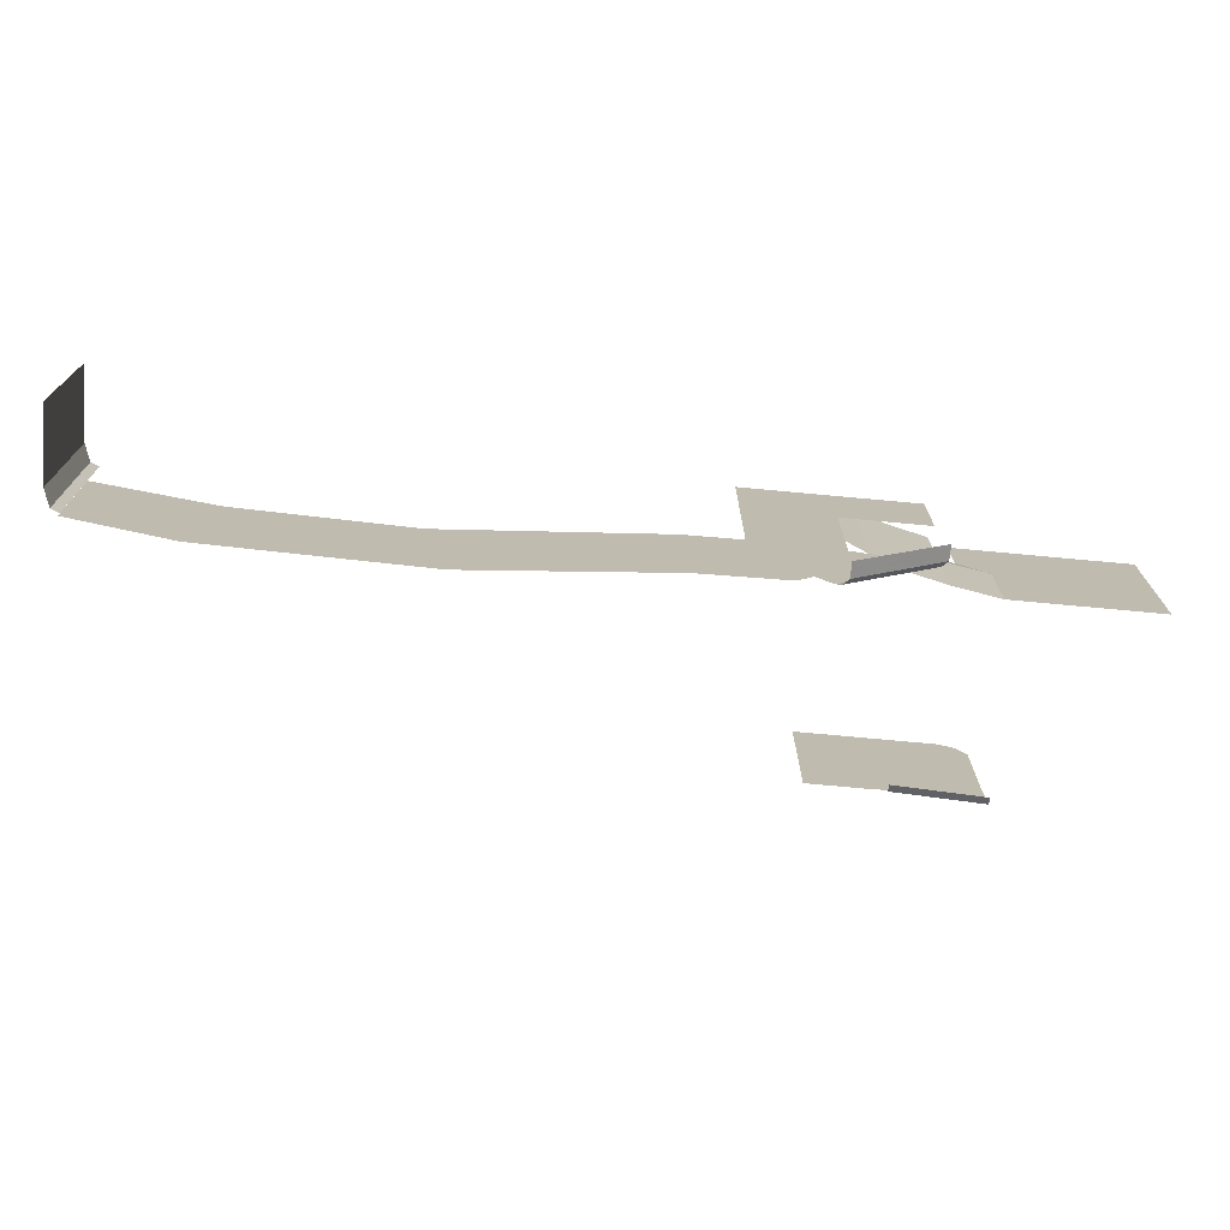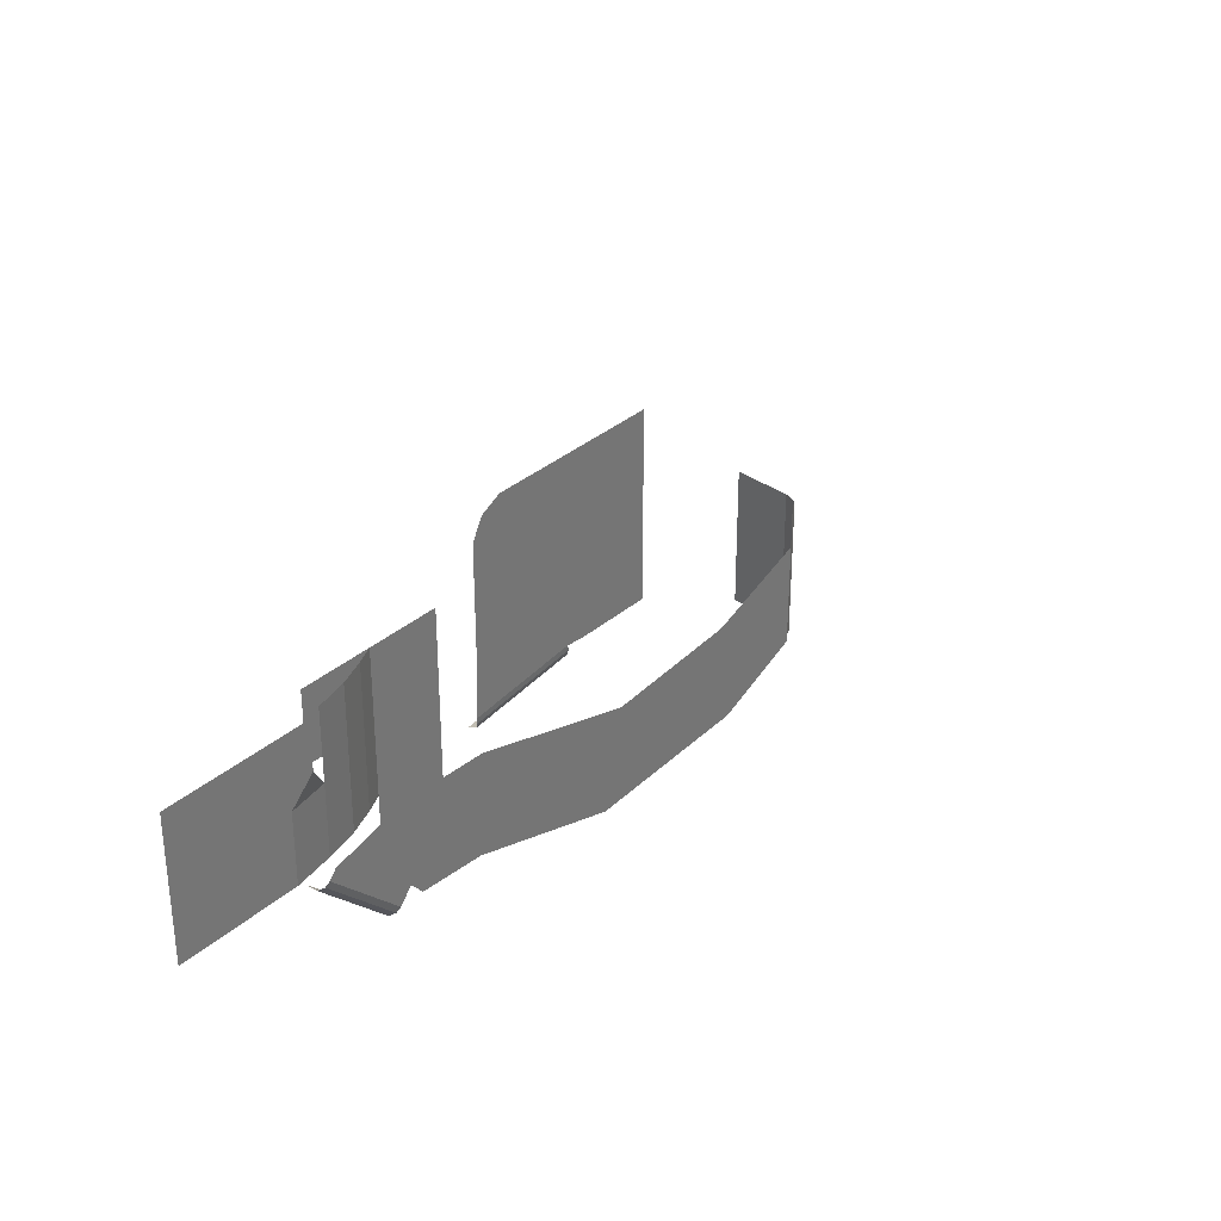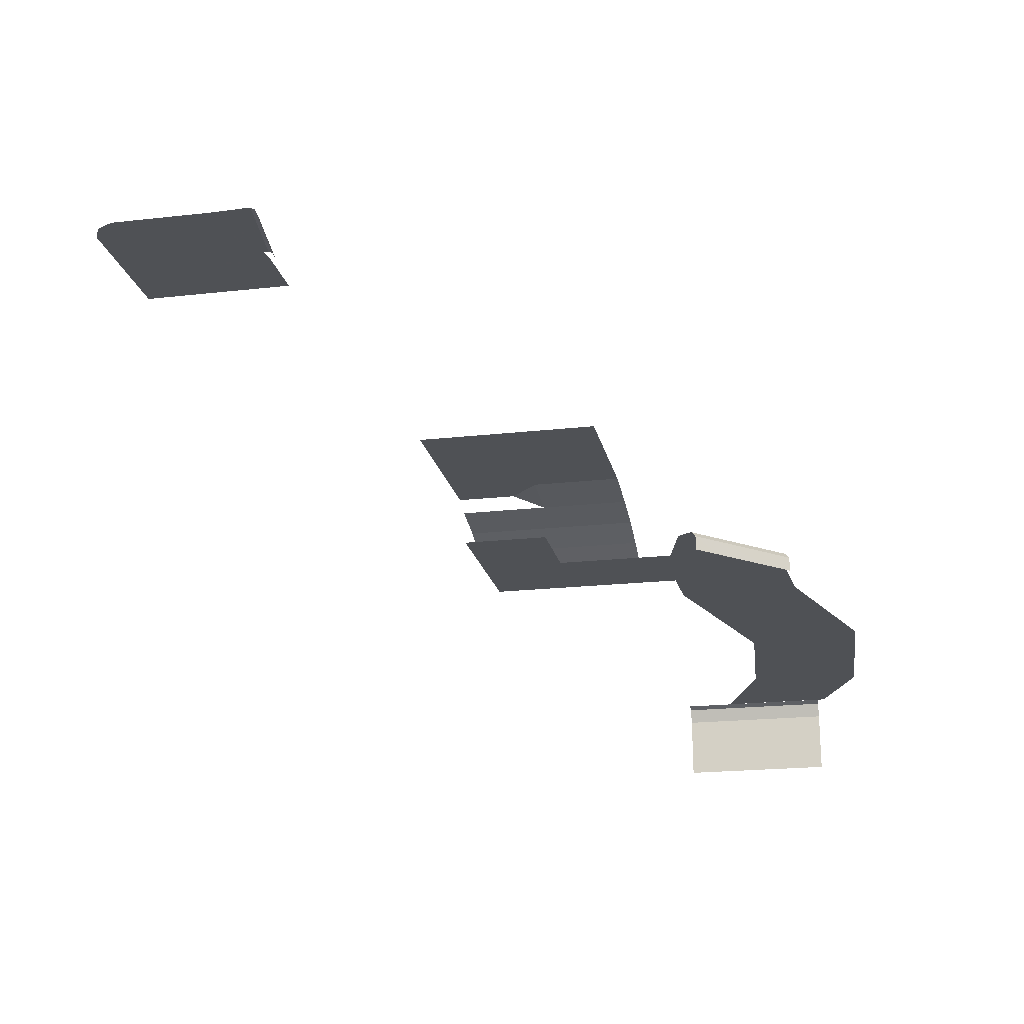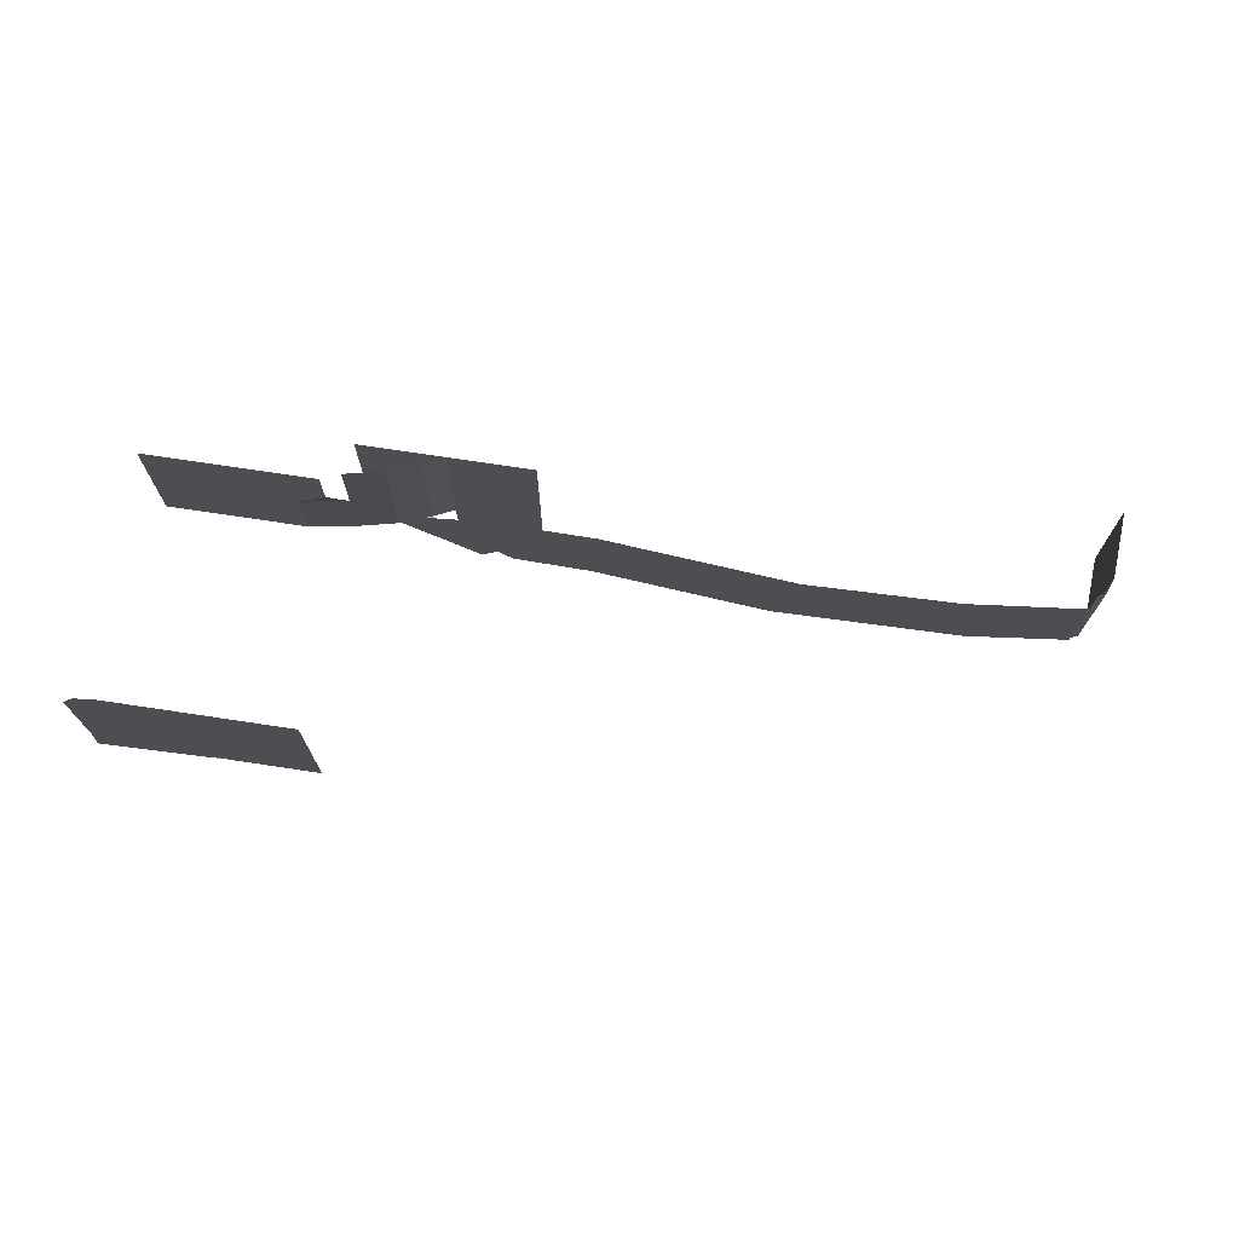
<metadata>
{"format":"obj","ext":"obj","renderer":"f3d","projection":"perspective","resolution":1024,"background":"white","views":[{"elev":-74.6,"azim":174.7,"up":"+Y"},{"elev":34.4,"azim":-48.8,"up":"+Y"},{"elev":-20.1,"azim":-78.2,"up":"+Z"},{"elev":75.7,"azim":8.5,"up":"+Y"}]}
</metadata>
<code>
v -2079 -2496 67.39
v -2079 -2488 67.39
v -2078 -2467 67.39
v -2077 -2459 67.39
v -2024 -2513 67.39
v -2022 -2504 67.39
v -2018 -2485 67.39
v -2017 -2477 67.39
v -1964 -2509 67.39
v -1965 -2501 67.39
v -1968 -2481 67.39
v -1969 -2472 67.39
v -1934 -2496 67.39
v -1934 -2487 67.39
v -1934 -2467 67.39
v -1934 -2459 67.39
v -2113 -2494 67.39
v -2118 -2488 67.39
v -2133 -2474 67.39
v -2139 -2468 67.39
v -2108 -2489 67.39
v -2114 -2483 67.39
v -2130 -2471 67.39
v -2136 -2465 67.39
v -2104 -2494 67.39
v -2105 -2486 67.39
v -2109 -2466 67.39
v -2110 -2458 67.39
v -2116 -2497 60.86
v -2121 -2491 60.86
v -2136 -2477 60.86
v -2141 -2471 60.86
v -2115 -2497 65.15
v -2121 -2491 65.15
v -2136 -2477 65.15
v -2141 -2471 65.15
v -2114 -2496 66.97
v -2120 -2490 66.97
v -2134 -2476 66.97
v -2140 -2470 66.97
v -2201 -2425 78.57
v -2201 -2417 78.57
v -2201 -2409 78.57
v -2201 -2400 78.57
v -2193 -2425 78.57
v -2193 -2417 78.57
v -2193 -2409 78.57
v -2193 -2400 78.57
v -2184 -2425 78.57
v -2184 -2417 78.57
v -2184 -2409 78.57
v -2184 -2400 78.57
v -2176 -2425 78.57
v -2176 -2417 78.57
v -2176 -2409 78.57
v -2176 -2400 78.57
v -2168 -2425 78.57
v -2168 -2417 78.57
v -2168 -2409 78.57
v -2168 -2400 78.57
v -2159 -2425 78.57
v -2159 -2417 78.57
v -2159 -2409 78.57
v -2159 -2400 78.57
v -2146 -2425 76.26
v -2151 -2417 78.57
v -2151 -2409 78.57
v -2151 -2400 78.57
v -2201 -2450 78.57
v -2201 -2442 78.57
v -2201 -2434 78.57
v -2193 -2450 78.57
v -2193 -2442 78.57
v -2193 -2434 78.57
v -2184 -2450 78.57
v -2184 -2442 78.57
v -2184 -2434 78.57
v -2176 -2450 78.57
v -2176 -2442 78.57
v -2176 -2434 78.57
v -2168 -2450 78.57
v -2168 -2442 78.57
v -2168 -2434 78.57
v -2159 -2450 78.57
v -2159 -2442 78.57
v -2159 -2434 78.57
v -2146 -2450 76.26
v -2146 -2442 76.26
v -2146 -2434 76.26
v -2134 -2450 73.65
v -2134 -2442 73.65
v -2134 -2434 73.65
v -2134 -2425 73.65
v -2125 -2450 70.17
v -2125 -2442 70.17
v -2125 -2434 70.17
v -2125 -2425 70.17
v -2118 -2450 67.39
v -2118 -2442 67.39
v -2118 -2434 67.39
v -2118 -2425 67.39
v -2110 -2450 67.39
v -2110 -2442 67.39
v -2110 -2434 67.39
v -2110 -2425 67.39
v -2102 -2450 67.39
v -2102 -2442 67.39
v -2102 -2434 67.39
v -2102 -2425 67.39
v -2093 -2450 67.39
v -2093 -2442 67.39
v -2093 -2434 67.39
v -2093 -2425 67.39
v -2118 -2475 67.39
v -2118 -2467 67.39
v -2118 -2459 67.39
v -2110 -2475 67.39
v -2110 -2467 67.39
v -2110 -2459 67.39
v -2102 -2475 67.39
v -2102 -2467 67.39
v -2102 -2459 67.39
v -2093 -2475 67.39
v -2093 -2467 67.39
v -2093 -2459 67.39
v -2118 -2417 67.39
v -2118 -2409 67.39
v -2118 -2400 67.39
v -2110 -2417 67.39
v -2110 -2409 67.39
v -2110 -2400 67.39
v -2102 -2417 67.39
v -2102 -2409 67.39
v -2102 -2400 67.39
v -2093 -2417 67.39
v -2093 -2409 67.39
v -2093 -2400 67.39
v -2143 -2425 67.39
v -2143 -2417 67.39
v -2143 -2409 67.39
v -2143 -2400 67.39
v -2135 -2425 67.39
v -2135 -2417 67.39
v -2135 -2409 67.39
v -2135 -2400 67.39
v -2127 -2425 67.39
v -2127 -2417 67.39
v -2127 -2409 67.39
v -2127 -2400 67.39
v -2182 -2338 169.5
v -2182 -2326 169.5
v -2182 -2318 169.5
v -2182 -2310 169.5
v -2174 -2337 169.5
v -2173 -2326 169.5
v -2173 -2318 169.5
v -2173 -2310 169.5
v -2166 -2336 169.5
v -2165 -2326 169.5
v -2165 -2318 169.5
v -2165 -2310 169.5
v -2153 -2334 169.5
v -2157 -2326 169.5
v -2157 -2318 169.5
v -2157 -2310 169.5
v -2148 -2335 169.5
v -2148 -2326 169.5
v -2148 -2318 169.5
v -2148 -2310 169.5
v -2140 -2335 169.5
v -2140 -2326 169.5
v -2140 -2318 169.5
v -2140 -2310 169.5
v -2127 -2335 169.5
v -2127 -2326 169.5
v -2127 -2318 169.5
v -2127 -2310 169.5
v -2157 -2301 169.5
v -2157 -2293 169.5
v -2157 -2285 169.5
v -2148 -2301 169.5
v -2148 -2293 169.5
v -2148 -2285 169.5
v -2140 -2301 169.5
v -2140 -2293 169.5
v -2140 -2285 169.5
v -2127 -2301 169.5
v -2127 -2293 169.5
v -2127 -2285 169.5
v -2182 -2301 169.5
v -2182 -2293 169.5
v -2179 -2287 169.5
v -2173 -2301 169.5
v -2173 -2293 169.5
v -2173 -2285 169.5
v -2165 -2301 169.5
v -2165 -2293 169.5
v -2165 -2285 169.5
v -2182 -2342 166.4
v -2182 -2341 168.9
v -2182 -2339 169.4
v -2173 -2341 166.4
v -2174 -2340 168.9
v -2174 -2338 169.4
v -2165 -2340 166.4
v -2165 -2339 168.9
v -2165 -2337 169.4
v -2152 -2338 166.4
v -2152 -2337 168.9
v -2152 -2336 169.4
v -1934 -2493 67.36
v -1934 -2485 67.36
v -1934 -2477 67.36
v -1934 -2468 67.36
v -1932 -2493 66.37
v -1932 -2485 66.37
v -1932 -2477 66.37
v -1932 -2468 66.37
v -1930 -2493 61.7
v -1930 -2485 61.7
v -1930 -2477 61.7
v -1930 -2468 61.7
v -1929 -2493 41.7
v -1929 -2485 41.7
v -1929 -2477 41.7
v -1929 -2468 41.7
v -1934 -2460 67.36
v -1934 -2452 67.36
v -1934 -2443 67.36
v -1932 -2460 66.37
v -1932 -2452 66.37
v -1932 -2443 66.37
v -1930 -2460 61.7
v -1930 -2452 61.7
v -1930 -2443 61.7
v -1929 -2460 41.7
v -1929 -2452 41.7
v -1929 -2443 41.7
v -2146 -2417 76.26
v -2146 -2409 76.26
v -2146 -2400 76.26
v -2134 -2417 73.65
v -2134 -2409 73.65
v -2134 -2400 73.65
v -2125 -2417 70.17
v -2125 -2409 70.17
v -2125 -2400 70.17
f 1 2 6
f 1 6 5
f 2 3 7
f 2 7 6
f 3 4 8
f 3 8 7
f 5 6 10
f 5 10 9
f 6 7 11
f 6 11 10
f 7 8 12
f 7 12 11
f 9 10 14
f 9 14 13
f 10 11 15
f 10 15 14
f 11 12 16
f 11 16 15
f 17 18 22
f 17 22 21
f 18 19 23
f 18 23 22
f 19 20 24
f 19 24 23
f 21 22 26
f 21 26 25
f 22 23 27
f 22 27 26
f 23 24 28
f 23 28 27
f 25 26 2
f 25 2 1
f 26 27 3
f 26 3 2
f 27 28 4
f 27 4 3
f 29 30 34
f 29 34 33
f 30 31 35
f 30 35 34
f 31 32 36
f 31 36 35
f 33 34 38
f 33 38 37
f 34 35 39
f 34 39 38
f 35 36 40
f 35 40 39
f 37 38 18
f 37 18 17
f 38 39 19
f 38 19 18
f 39 40 20
f 39 20 19
f 41 42 46
f 41 46 45
f 42 43 47
f 42 47 46
f 43 44 48
f 43 48 47
f 45 46 50
f 45 50 49
f 46 47 51
f 46 51 50
f 47 48 52
f 47 52 51
f 49 50 54
f 49 54 53
f 50 51 55
f 50 55 54
f 51 52 56
f 51 56 55
f 53 54 58
f 53 58 57
f 54 55 59
f 54 59 58
f 55 56 60
f 55 60 59
f 57 58 62
f 57 62 61
f 58 59 63
f 58 63 62
f 59 60 64
f 59 64 63
f 61 62 66
f 61 66 65
f 62 63 67
f 62 67 66
f 63 64 68
f 63 68 67
f 69 70 73
f 69 73 72
f 70 71 74
f 70 74 73
f 71 41 45
f 71 45 74
f 72 73 76
f 72 76 75
f 73 74 77
f 73 77 76
f 74 45 49
f 74 49 77
f 75 76 79
f 75 79 78
f 76 77 80
f 76 80 79
f 77 49 53
f 77 53 80
f 78 79 82
f 78 82 81
f 79 80 83
f 79 83 82
f 80 53 57
f 80 57 83
f 81 82 85
f 81 85 84
f 82 83 86
f 82 86 85
f 83 57 61
f 83 61 86
f 84 85 88
f 84 88 87
f 85 86 89
f 85 89 88
f 86 61 65
f 86 65 89
f 87 88 91
f 87 91 90
f 88 89 92
f 88 92 91
f 89 65 93
f 89 93 92
f 90 91 95
f 90 95 94
f 91 92 96
f 91 96 95
f 92 93 97
f 92 97 96
f 94 95 99
f 94 99 98
f 95 96 100
f 95 100 99
f 96 97 101
f 96 101 100
f 98 99 103
f 98 103 102
f 99 100 104
f 99 104 103
f 100 101 105
f 100 105 104
f 102 103 107
f 102 107 106
f 103 104 108
f 103 108 107
f 104 105 109
f 104 109 108
f 106 107 111
f 106 111 110
f 107 108 112
f 107 112 111
f 108 109 113
f 108 113 112
f 114 115 118
f 114 118 117
f 115 116 119
f 115 119 118
f 116 98 102
f 116 102 119
f 117 118 121
f 117 121 120
f 118 119 122
f 118 122 121
f 119 102 106
f 119 106 122
f 120 121 124
f 120 124 123
f 121 122 125
f 121 125 124
f 122 106 110
f 122 110 125
f 101 126 129
f 101 129 105
f 126 127 130
f 126 130 129
f 127 128 131
f 127 131 130
f 105 129 132
f 105 132 109
f 129 130 133
f 129 133 132
f 130 131 134
f 130 134 133
f 109 132 135
f 109 135 113
f 132 133 136
f 132 136 135
f 133 134 137
f 133 137 136
f 138 139 143
f 138 143 142
f 139 140 144
f 139 144 143
f 140 141 145
f 140 145 144
f 142 143 147
f 142 147 146
f 143 144 148
f 143 148 147
f 144 145 149
f 144 149 148
f 146 147 126
f 146 126 101
f 147 148 127
f 147 127 126
f 148 149 128
f 148 128 127
f 150 151 155
f 150 155 154
f 151 152 156
f 151 156 155
f 152 153 157
f 152 157 156
f 154 155 159
f 154 159 158
f 155 156 160
f 155 160 159
f 156 157 161
f 156 161 160
f 158 159 163
f 158 163 162
f 159 160 164
f 159 164 163
f 160 161 165
f 160 165 164
f 162 163 167
f 162 167 166
f 163 164 168
f 163 168 167
f 164 165 169
f 164 169 168
f 166 167 171
f 166 171 170
f 167 168 172
f 167 172 171
f 168 169 173
f 168 173 172
f 170 171 175
f 170 175 174
f 171 172 176
f 171 176 175
f 172 173 177
f 172 177 176
f 165 178 181
f 165 181 169
f 178 179 182
f 178 182 181
f 179 180 183
f 179 183 182
f 169 181 184
f 169 184 173
f 181 182 185
f 181 185 184
f 182 183 186
f 182 186 185
f 173 184 187
f 173 187 177
f 184 185 188
f 184 188 187
f 185 186 189
f 185 189 188
f 153 190 193
f 153 193 157
f 190 191 194
f 190 194 193
f 191 192 195
f 191 195 194
f 157 193 196
f 157 196 161
f 193 194 197
f 193 197 196
f 194 195 198
f 194 198 197
f 161 196 178
f 161 178 165
f 196 197 179
f 196 179 178
f 197 198 180
f 197 180 179
f 199 200 203
f 199 203 202
f 200 201 204
f 200 204 203
f 201 150 154
f 201 154 204
f 202 203 206
f 202 206 205
f 203 204 207
f 203 207 206
f 204 154 158
f 204 158 207
f 205 206 209
f 205 209 208
f 206 207 210
f 206 210 209
f 207 158 162
f 207 162 210
f 211 212 216
f 211 216 215
f 212 213 217
f 212 217 216
f 213 214 218
f 213 218 217
f 215 216 220
f 215 220 219
f 216 217 221
f 216 221 220
f 217 218 222
f 217 222 221
f 219 220 224
f 219 224 223
f 220 221 225
f 220 225 224
f 221 222 226
f 221 226 225
f 214 227 230
f 214 230 218
f 227 228 231
f 227 231 230
f 228 229 232
f 228 232 231
f 218 230 233
f 218 233 222
f 230 231 234
f 230 234 233
f 231 232 235
f 231 235 234
f 222 233 236
f 222 236 226
f 233 234 237
f 233 237 236
f 234 235 238
f 234 238 237
f 65 239 242
f 65 242 93
f 239 240 243
f 239 243 242
f 240 241 244
f 240 244 243
f 93 242 245
f 93 245 97
f 242 243 246
f 242 246 245
f 243 244 247
f 243 247 246
f 97 245 126
f 97 126 101
f 245 246 127
f 245 127 126
f 246 247 128
f 246 128 127

</code>
